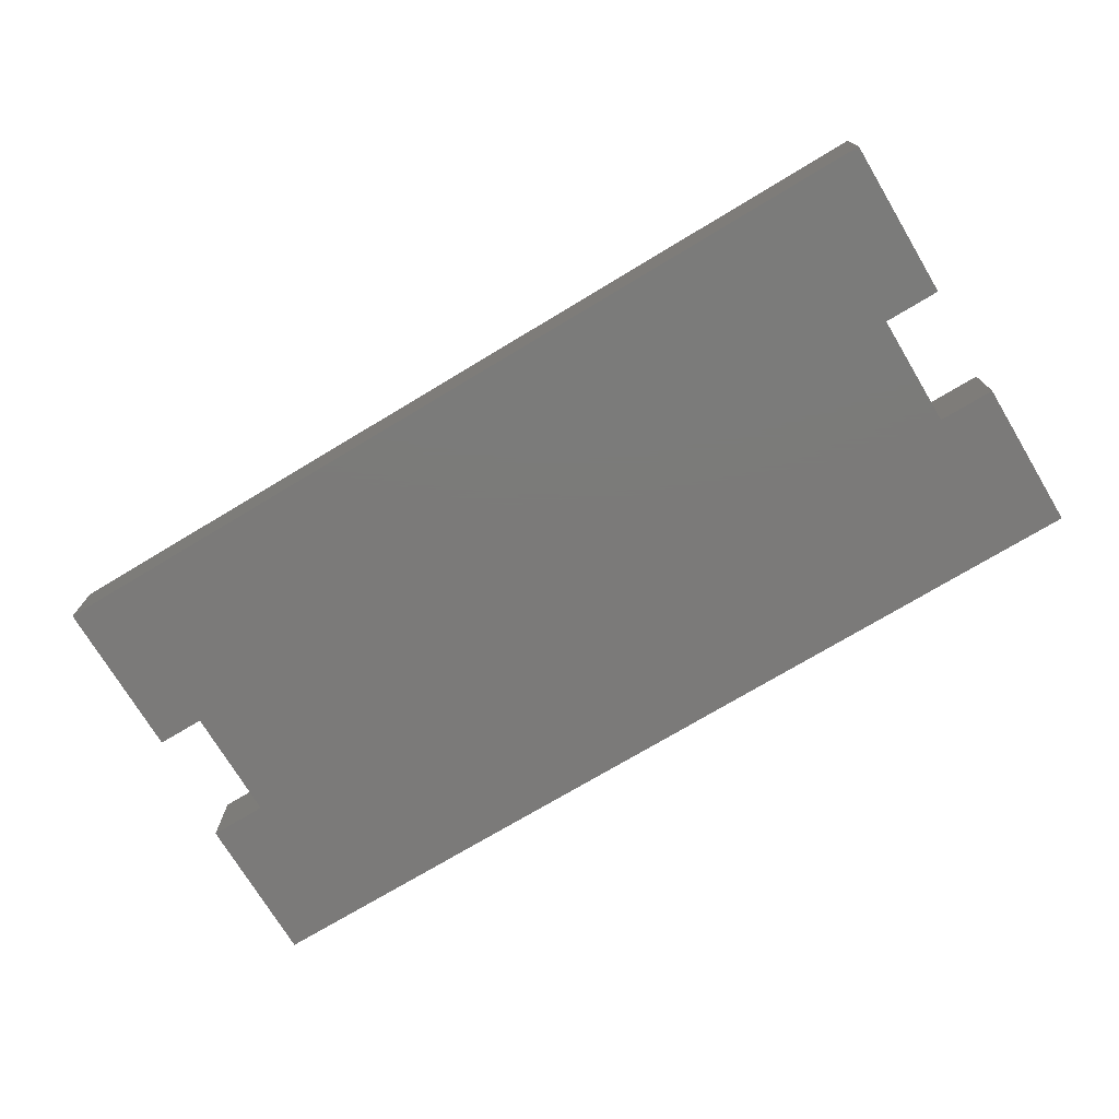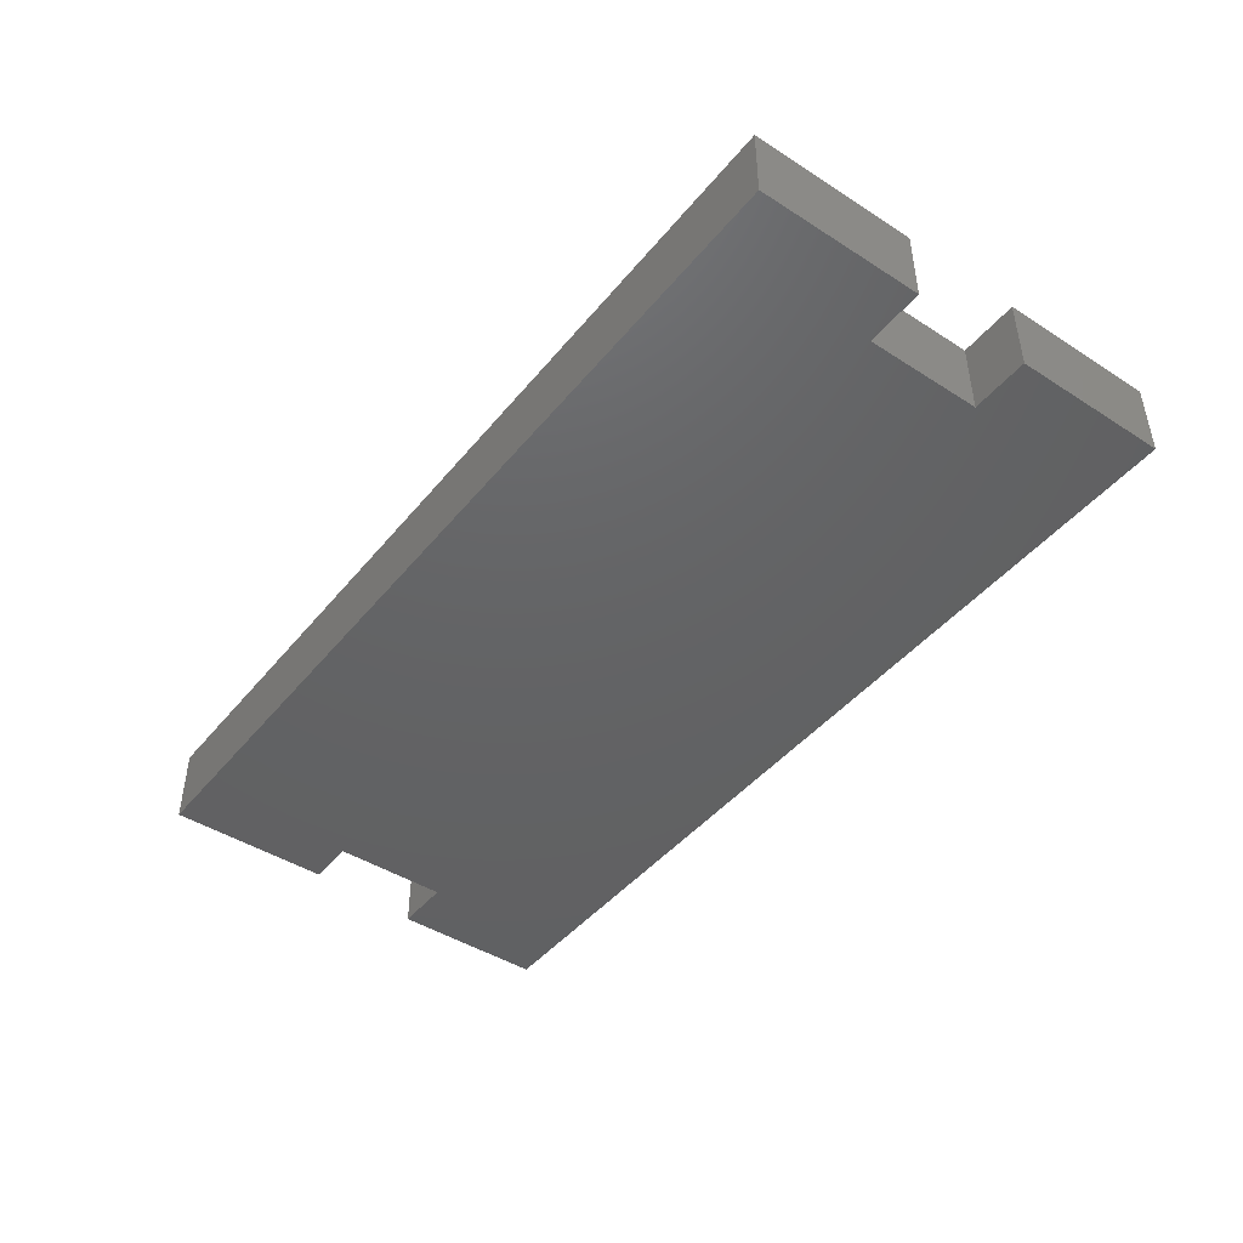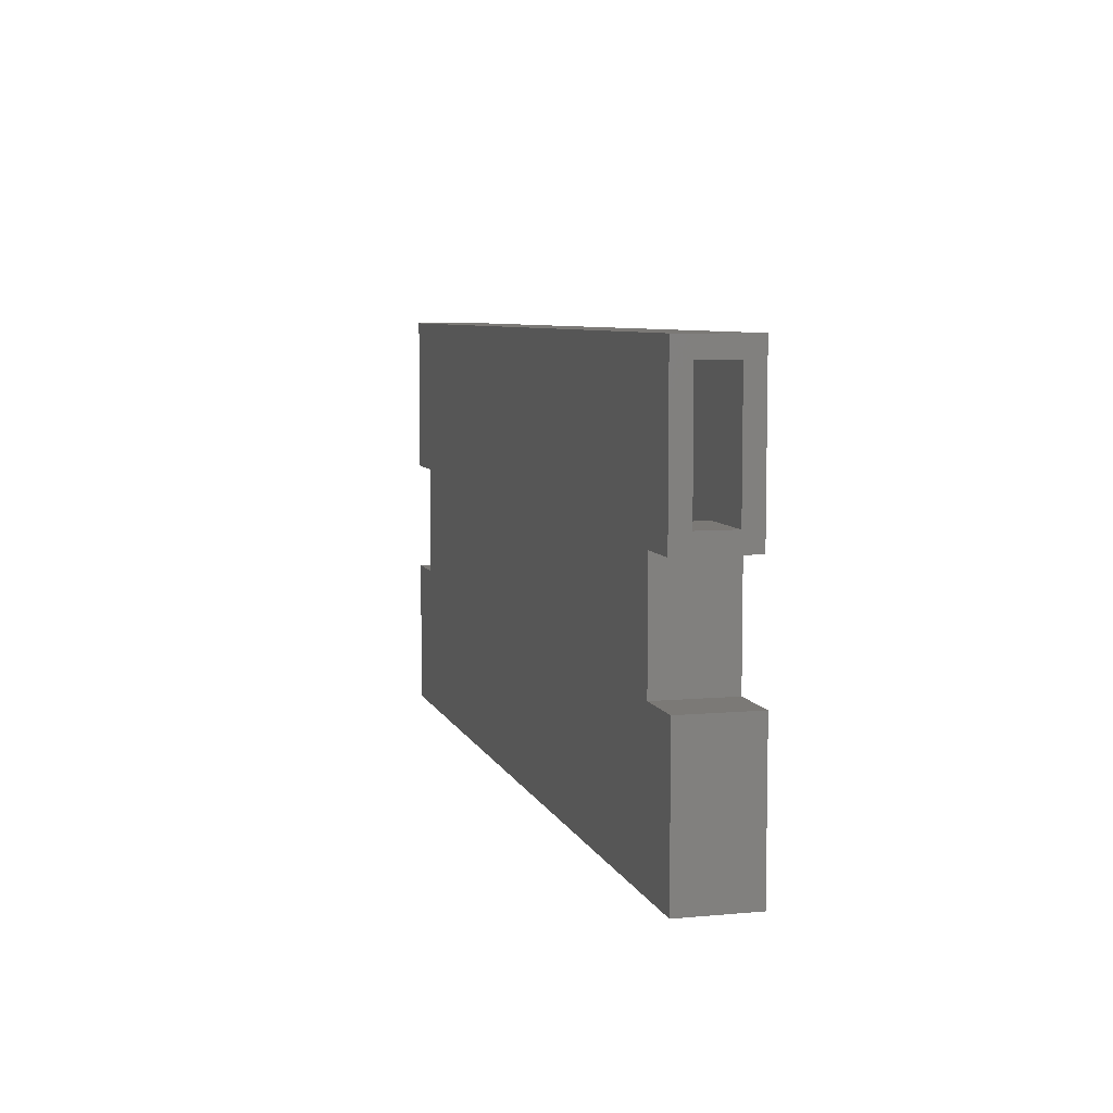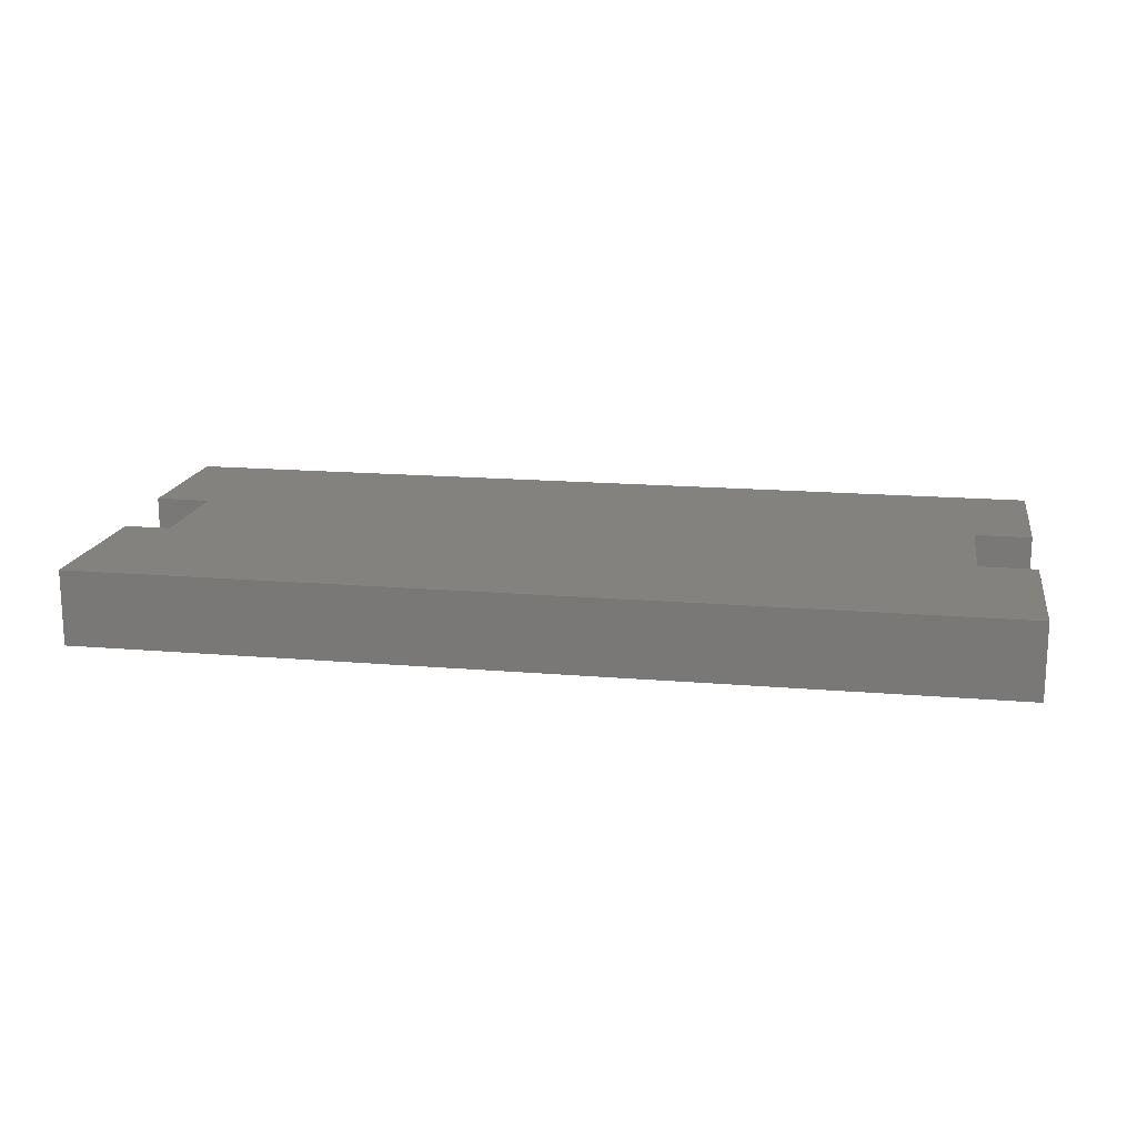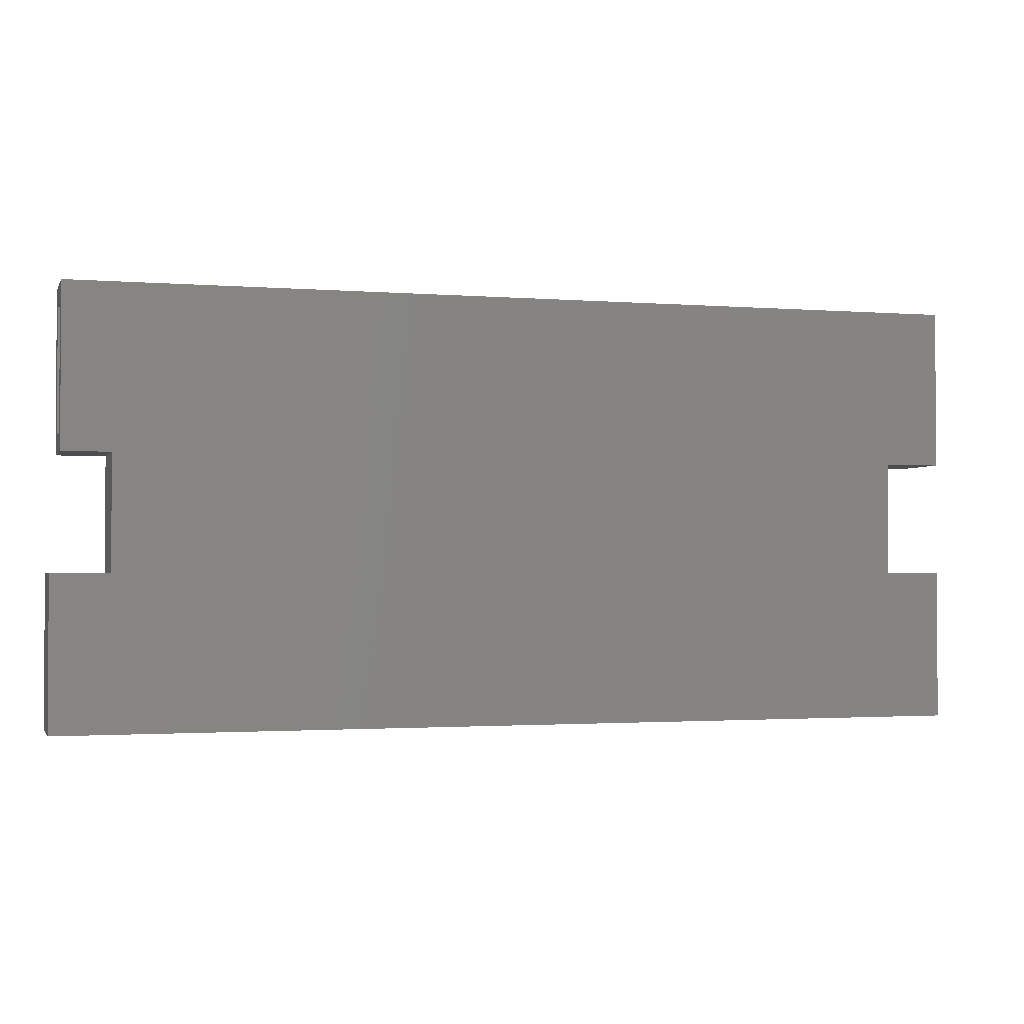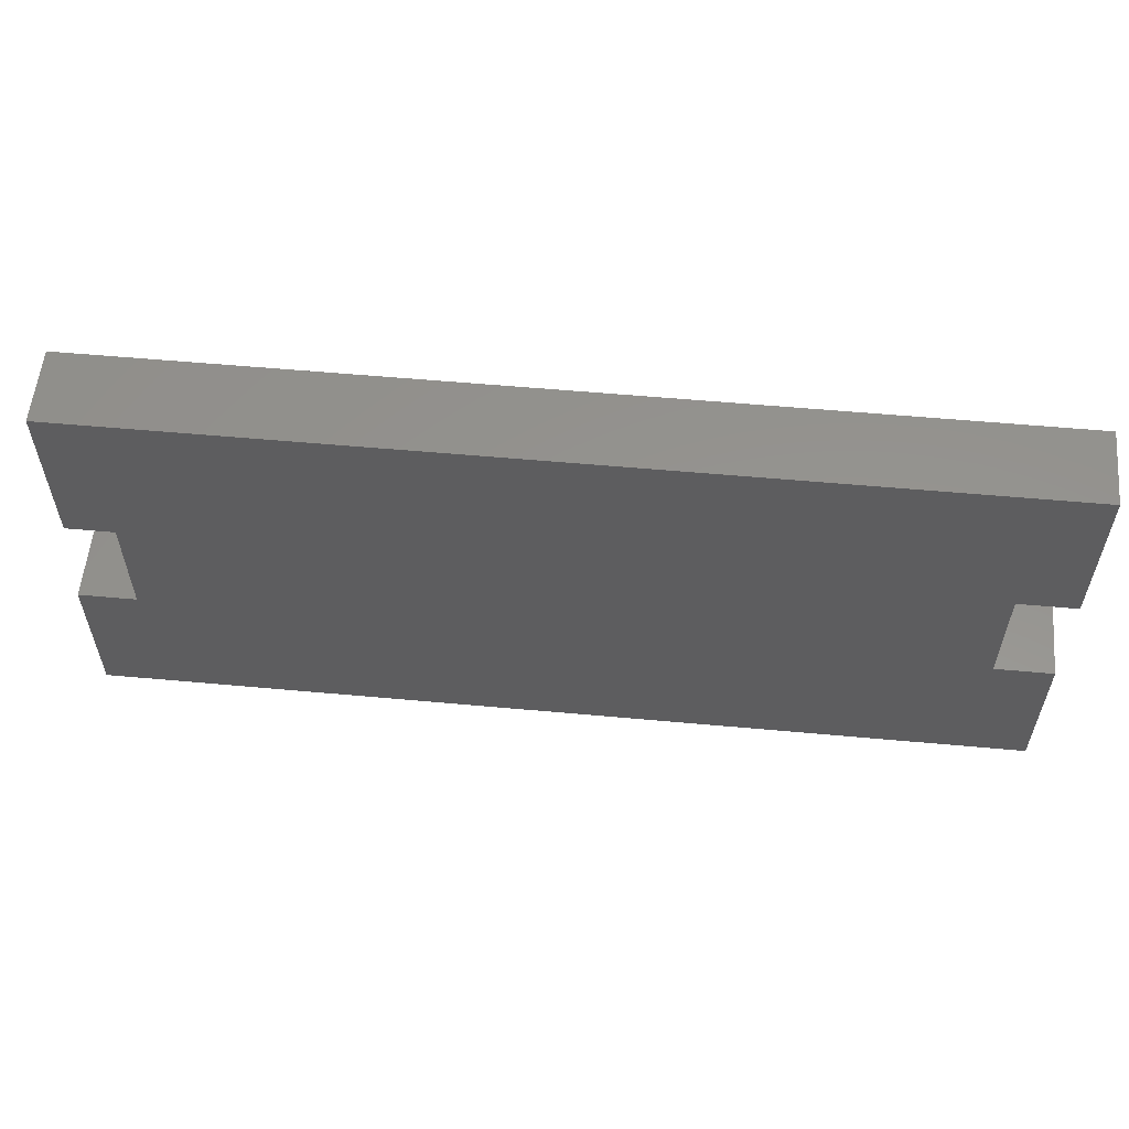
<metadata>
{"format":"stl","ext":"stl","renderer":"f3d","projection":"perspective","resolution":1024,"background":"white","views":[{"elev":-73.8,"azim":31.0,"up":"+Y"},{"elev":-44.8,"azim":53.4,"up":"+Y"},{"elev":6.8,"azim":-105.0,"up":"+Z"},{"elev":16.4,"azim":9.9,"up":"+Y"},{"elev":-1.7,"azim":-16.3,"up":"+Z"},{"elev":57.0,"azim":5.4,"up":"+Z"}]}
</metadata>
<code>
# stl→obj: 56 verts, 108 faces
v 1.306e-17 -0.05469 0.2132
v 1.401e-17 -0.03906 0.2289
v 1.401e-17 -0.007812 0.2289
v 2.127e-17 -0.05469 0.3473
v 2.127e-17 0.007812 0.3473
v 2.031e-17 -0.007812 0.3317
v 2.031e-17 -0.03906 0.3317
v 1.306e-17 0.007812 0.2132
v 0.05518 -0.03906 0.2289
v 0.05518 -0.007812 0.2289
v 0.3789 -0.03906 0.3317
v 0.3789 -0.007812 0.3317
v 0.05518 -0.007812 0.1027
v 0.3789 -0.007812 0.007812
v 0.6948 -0.007812 0.1027
v 0.6948 -0.007812 0.2289
v 0.7422 -0.007812 0.2289
v 0.7422 -0.007812 0.3317
v 0.7422 -0.007812 0.1027
v 0.7422 -0.007812 0.007812
v 0.007812 -0.007812 0.1027
v 0.007812 -0.007812 0.007812
v 0.7422 -0.03906 0.3317
v 0.7422 -0.03906 0.2289
v 0.6948 -0.03906 0.2289
v 0.6948 -0.03906 0.1027
v 0.3789 -0.03906 0.007812
v 0.05518 -0.03906 0.1027
v 0.7422 -0.03906 0.1027
v 0.7422 -0.03906 0.007812
v 0.007812 -0.03906 0.1027
v 0.007812 -0.03906 0.007812
v 0.3789 -0.05469 -0.007812
v 0.3789 0.007812 -0.007812
v 0.7578 -0.05469 -0.007812
v 0.7578 0.007812 -0.007812
v -0.007812 -0.05469 -0.007812
v -0.007812 0.007812 -0.007812
v 0.7578 -0.05469 0.2132
v 0.7578 0.007812 0.2132
v 0.7578 -0.05469 0.3473
v 0.7578 0.007812 0.3473
v 0.7578 -0.05469 0.1183
v 0.7578 0.007812 0.1183
v 0.03956 -0.05469 0.1183
v 0.03956 0.007812 0.1183
v -0.007812 -0.05469 0.1183
v -0.007812 0.007812 0.1183
v 0.7104 -0.05469 0.1183
v 0.7104 0.007812 0.1183
v 0.7104 -0.05469 0.2132
v 0.7104 0.007812 0.2132
v 0.03956 -0.05469 0.2132
v 0.03956 0.007812 0.2132
v 0.3789 -0.05469 0.3473
v 0.3789 0.007812 0.3473
f 1 2 3
f 4 5 6
f 4 6 7
f 4 7 2
f 4 2 1
f 6 5 3
f 3 5 8
f 3 8 1
f 2 9 3
f 3 9 10
f 11 7 12
f 12 7 6
f 12 6 3
f 12 3 10
f 12 10 13
f 12 13 14
f 12 14 15
f 12 15 16
f 12 16 17
f 12 17 18
f 15 14 19
f 19 14 20
f 21 22 13
f 13 22 14
f 11 23 24
f 11 24 25
f 11 25 26
f 11 26 27
f 11 27 28
f 11 28 9
f 11 9 2
f 11 2 7
f 26 29 27
f 27 29 30
f 31 28 32
f 32 28 27
f 33 34 35
f 35 34 36
f 37 38 33
f 33 38 34
f 39 40 41
f 41 40 42
f 35 36 43
f 43 36 44
f 45 46 47
f 47 46 48
f 43 44 49
f 49 44 50
f 49 50 51
f 51 50 52
f 1 8 53
f 53 8 54
f 51 52 39
f 39 52 40
f 55 56 4
f 4 56 5
f 41 42 55
f 55 42 56
f 53 54 45
f 45 54 46
f 47 48 37
f 37 48 38
f 56 42 40
f 56 40 52
f 56 52 50
f 56 50 34
f 56 34 46
f 56 46 54
f 56 54 8
f 56 8 5
f 50 44 34
f 34 44 36
f 46 34 48
f 48 34 38
f 55 4 1
f 55 1 53
f 55 53 45
f 55 45 33
f 55 33 49
f 55 49 51
f 55 51 39
f 55 39 41
f 49 33 43
f 43 33 35
f 45 47 33
f 33 47 37
f 27 30 14
f 14 30 20
f 32 27 22
f 22 27 14
f 24 23 17
f 17 23 18
f 30 29 20
f 20 29 19
f 28 31 13
f 13 31 21
f 29 26 19
f 19 26 15
f 26 25 15
f 15 25 16
f 25 24 16
f 16 24 17
f 23 11 18
f 18 11 12
f 9 28 10
f 10 28 13
f 31 32 21
f 21 32 22

</code>
